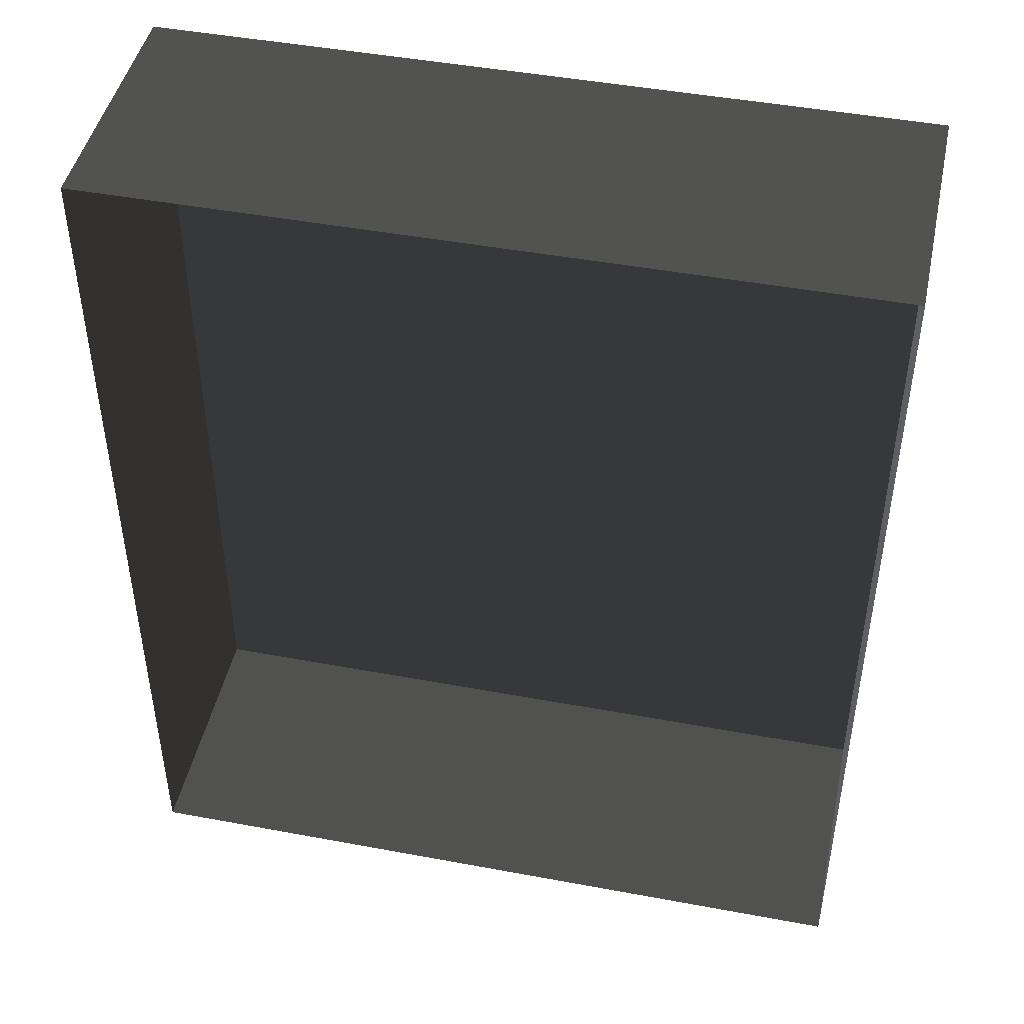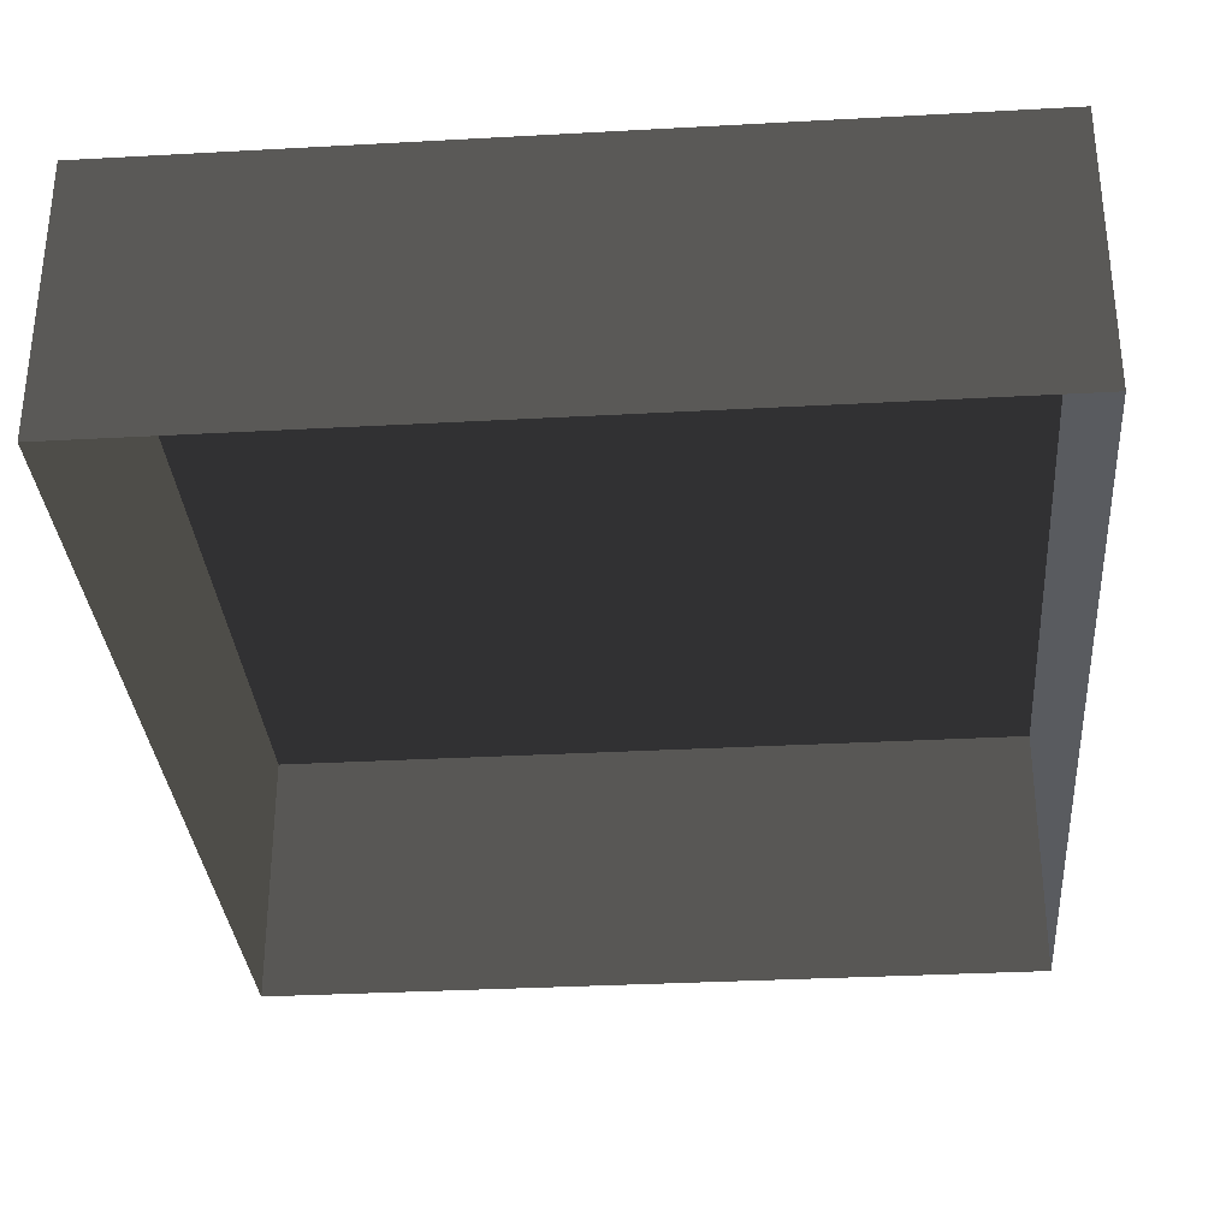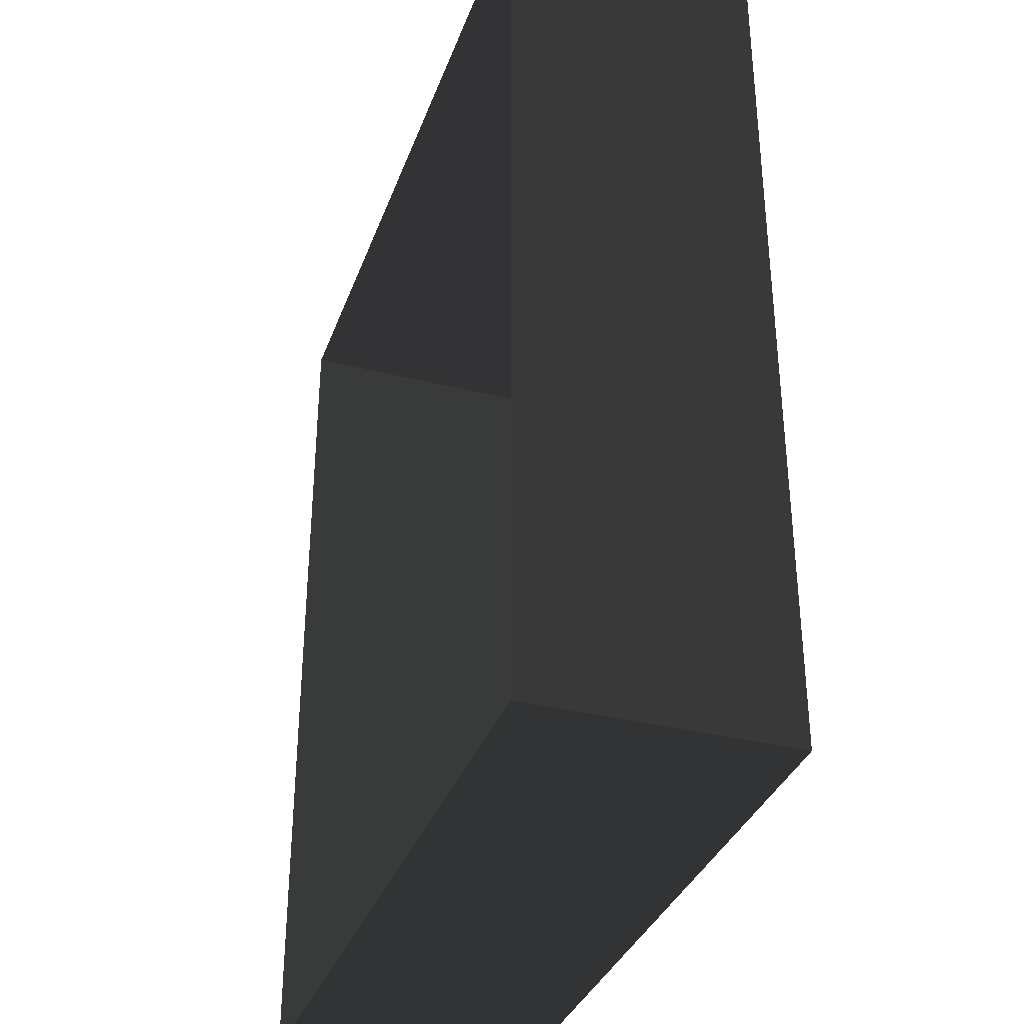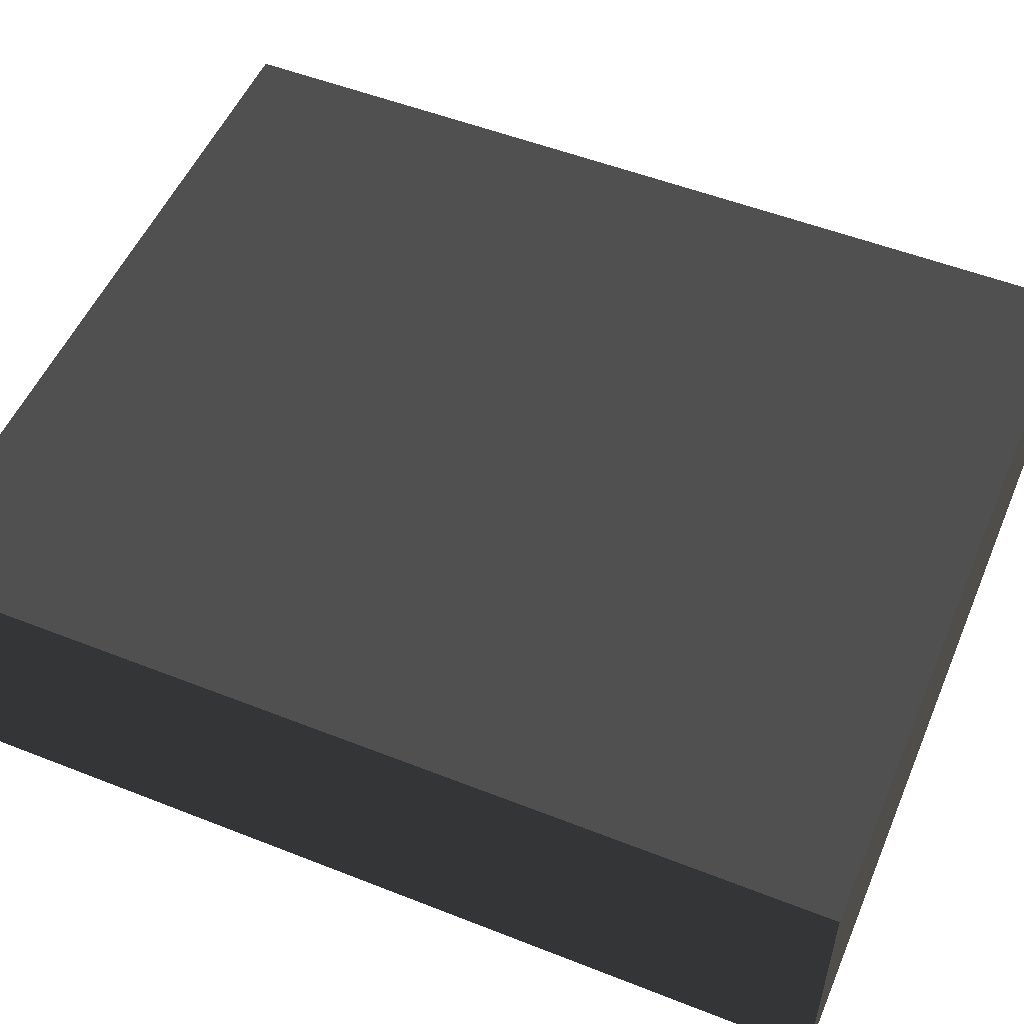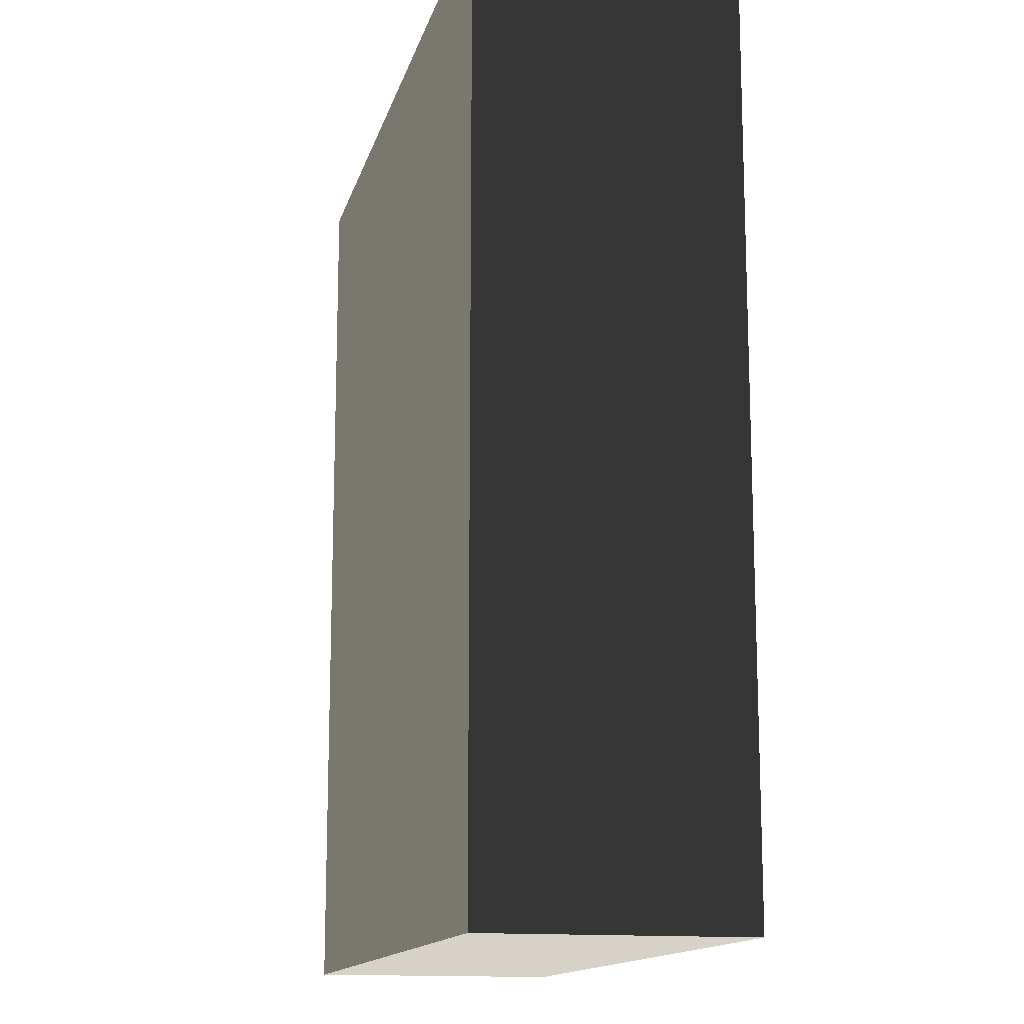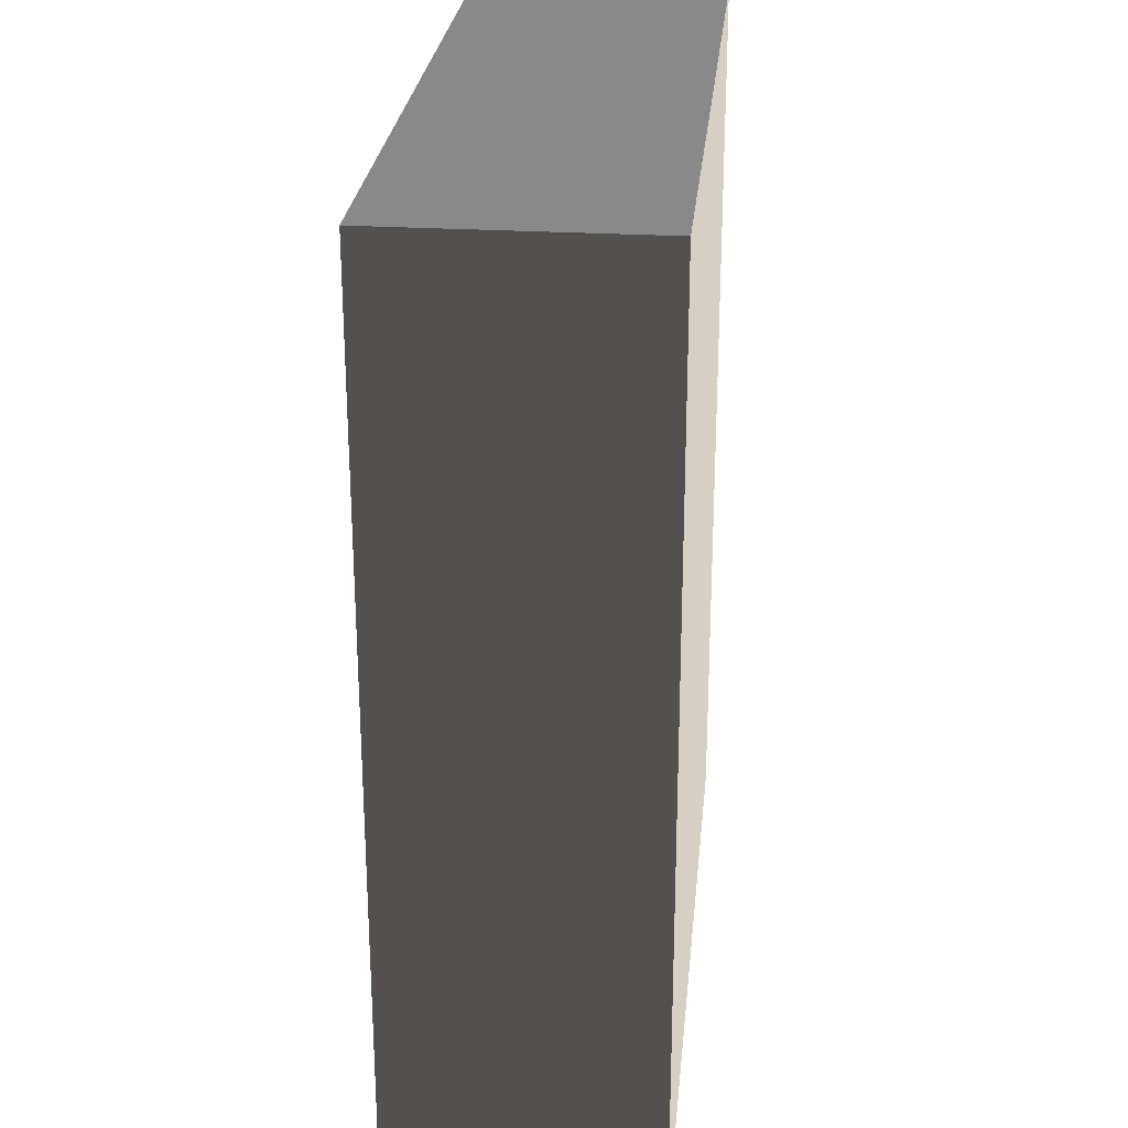
<metadata>
{"format":"obj","ext":"obj","renderer":"f3d","projection":"perspective","resolution":1024,"background":"white","views":[{"elev":45.8,"azim":-167.9,"up":"+Y"},{"elev":-32.4,"azim":-175.6,"up":"+Z"},{"elev":-34.8,"azim":-108.6,"up":"+Y"},{"elev":52.8,"azim":112.9,"up":"+Z"},{"elev":-14.2,"azim":76.5,"up":"+Y"},{"elev":26.3,"azim":-84.5,"up":"+Y"}]}
</metadata>
<code>
v 0.04195 0.04993 -6.268e-07
v 0.04195 -0.05042 -6.147e-07
v 0.04195 -0.05042 0.02823
v 0.04195 0.04993 0.02823
v 0.04195 0.04993 -6.268e-07
v 0.04195 0.04993 0.02823
v -0.04135 0.04993 0.02823
v -0.04135 0.04993 -6.268e-07
v -0.04135 -0.05042 -6.147e-07
v -0.04135 0.04993 -6.268e-07
v -0.04135 0.04993 0.02823
v -0.04135 -0.05042 0.02823
v -0.04135 -0.05042 -6.147e-07
v -0.04135 -0.05042 0.02823
v 0.04195 -0.05042 0.02823
v 0.04195 -0.05042 -6.147e-07
v 0.04195 -0.05042 0.02823
v -0.04135 -0.05042 0.02823
v -0.04135 0.04993 0.02823
v 0.04195 0.04993 0.02823
g Tree_Base_22645_475
f 1 3 2
f 1 4 3
f 5 7 6
f 5 8 7
f 9 11 10
f 9 12 11
f 13 15 14
f 13 16 15
f 17 19 18
f 17 20 19

</code>
